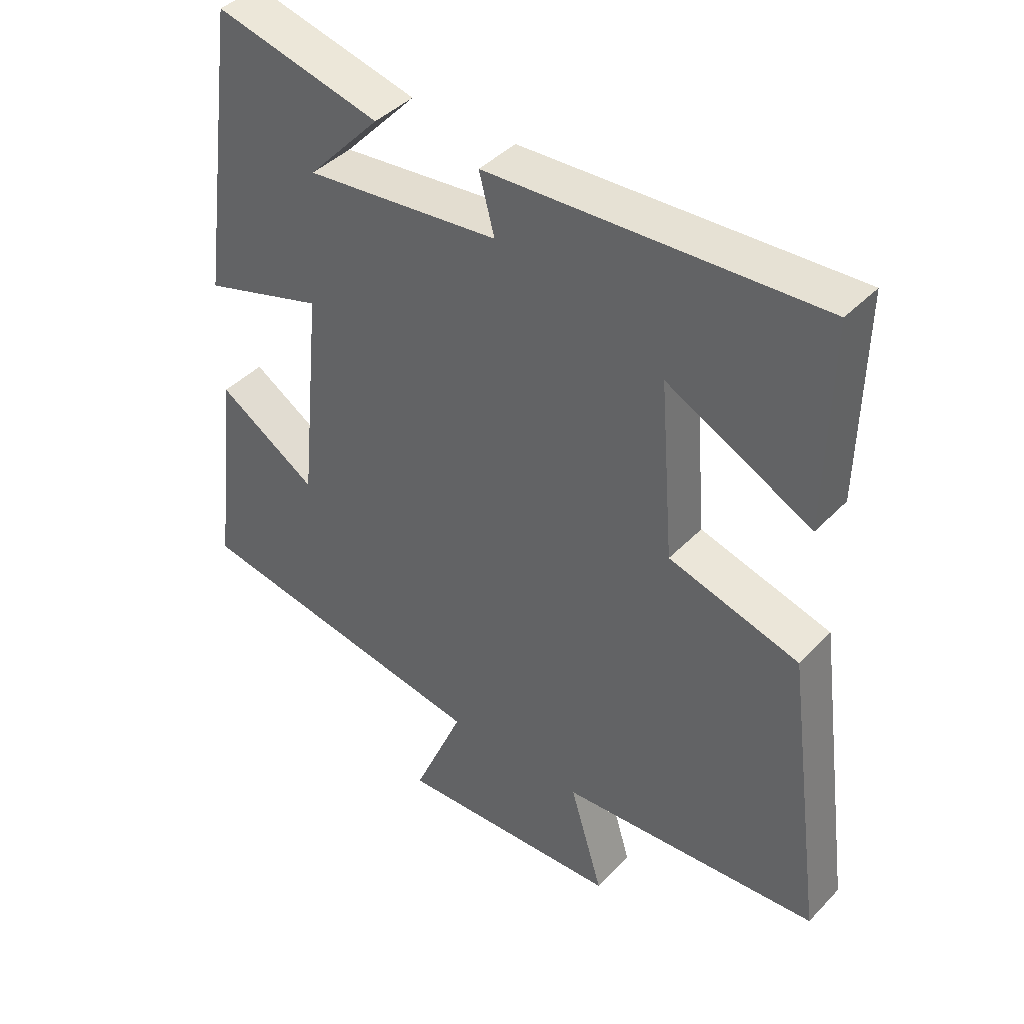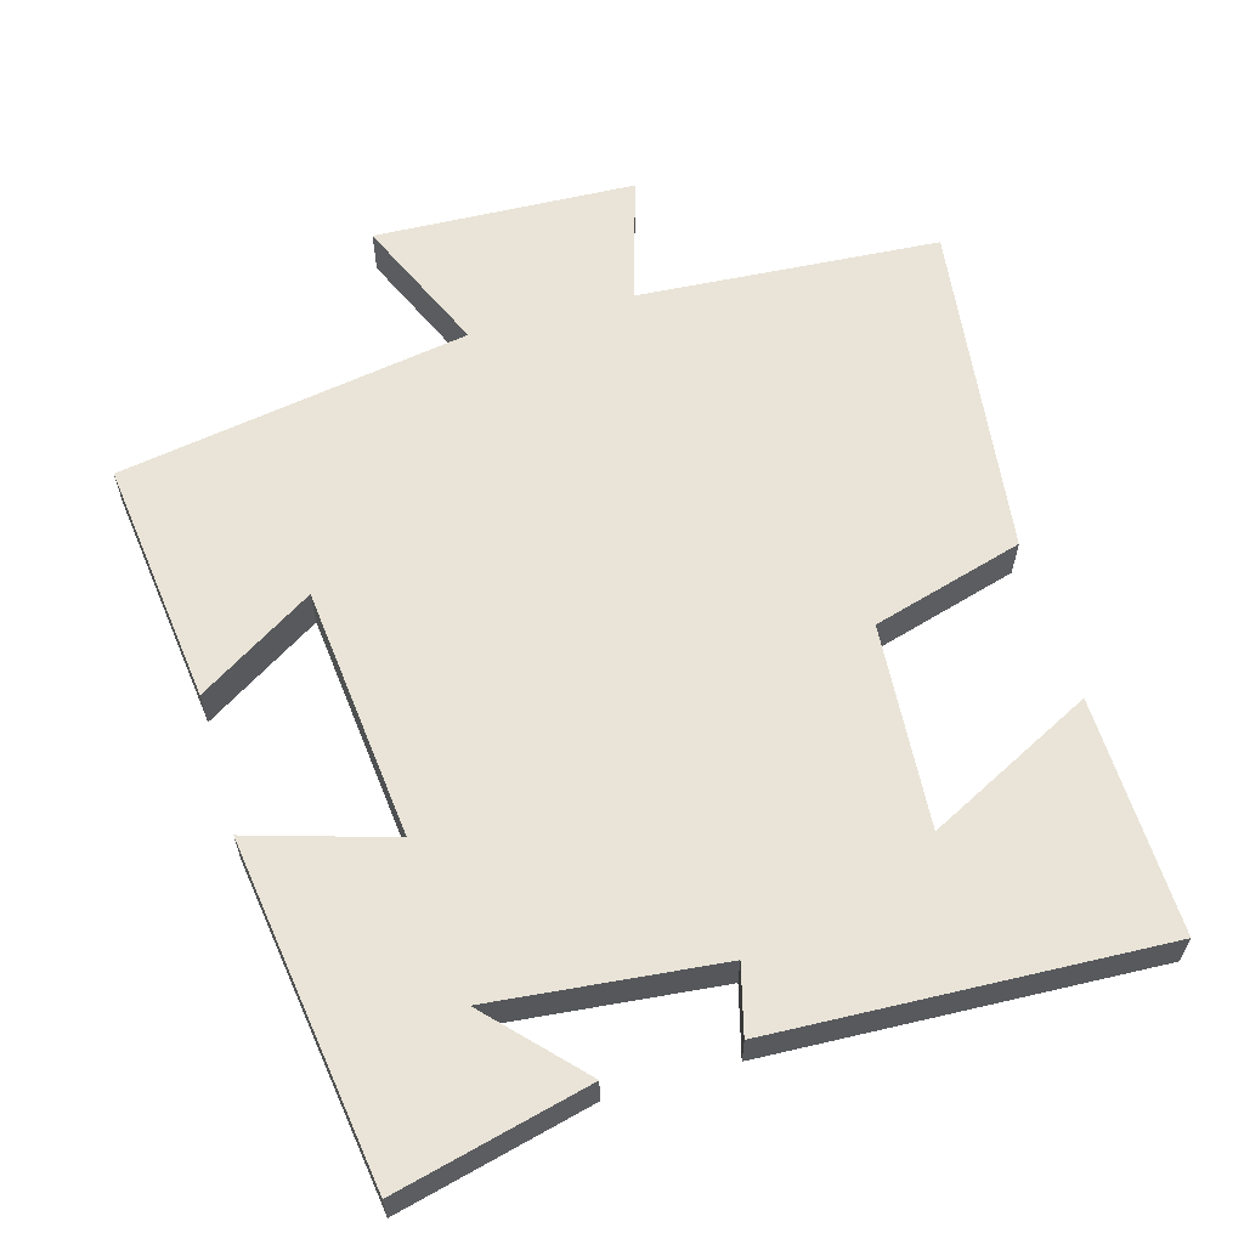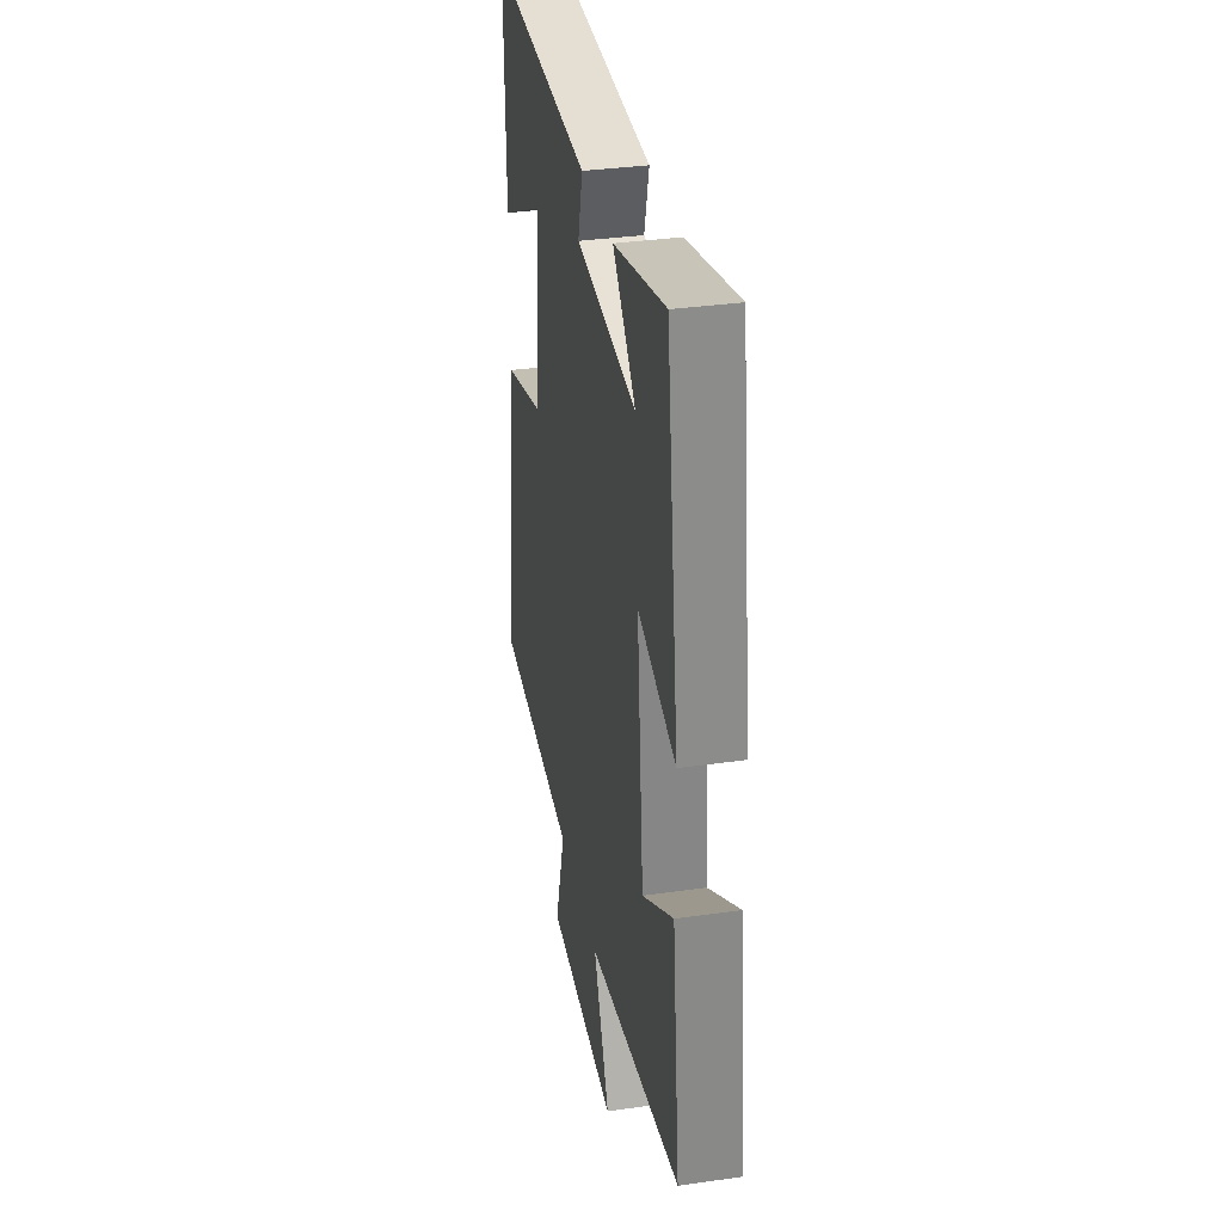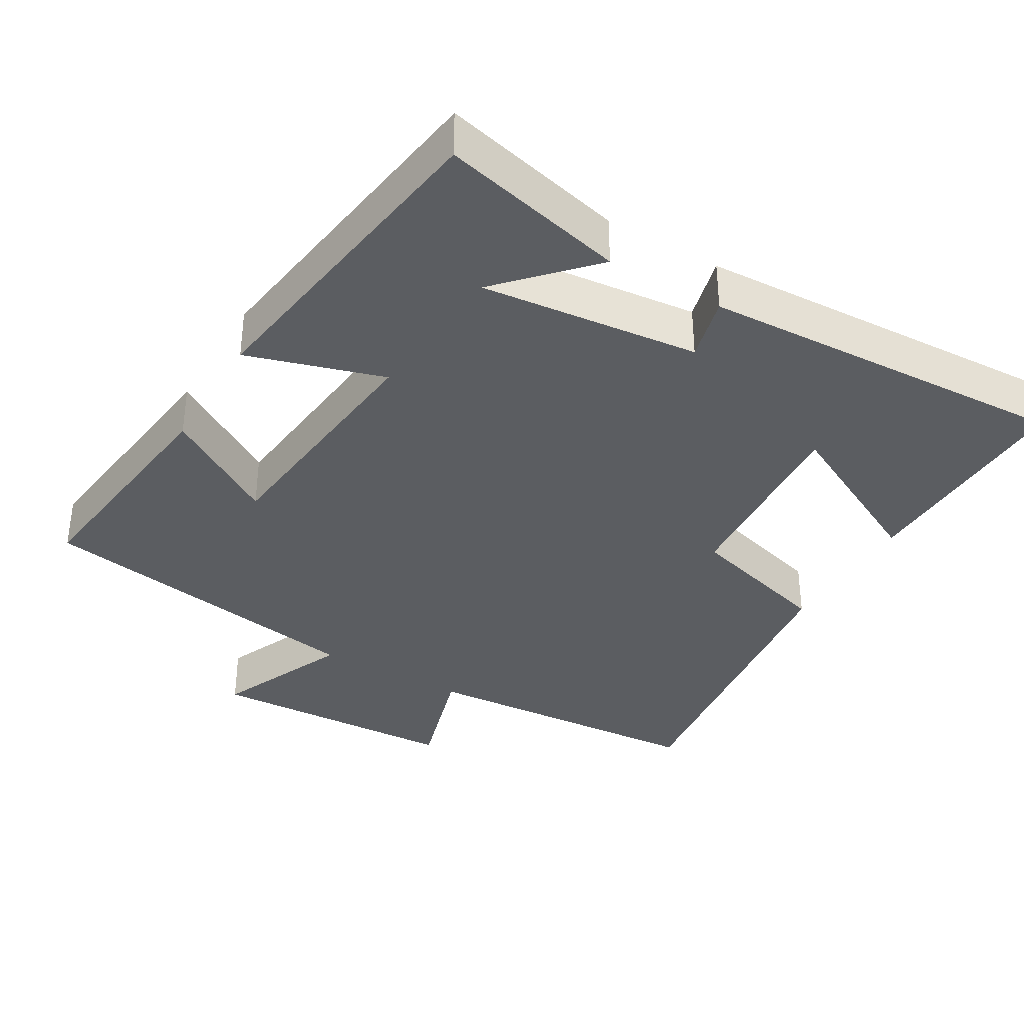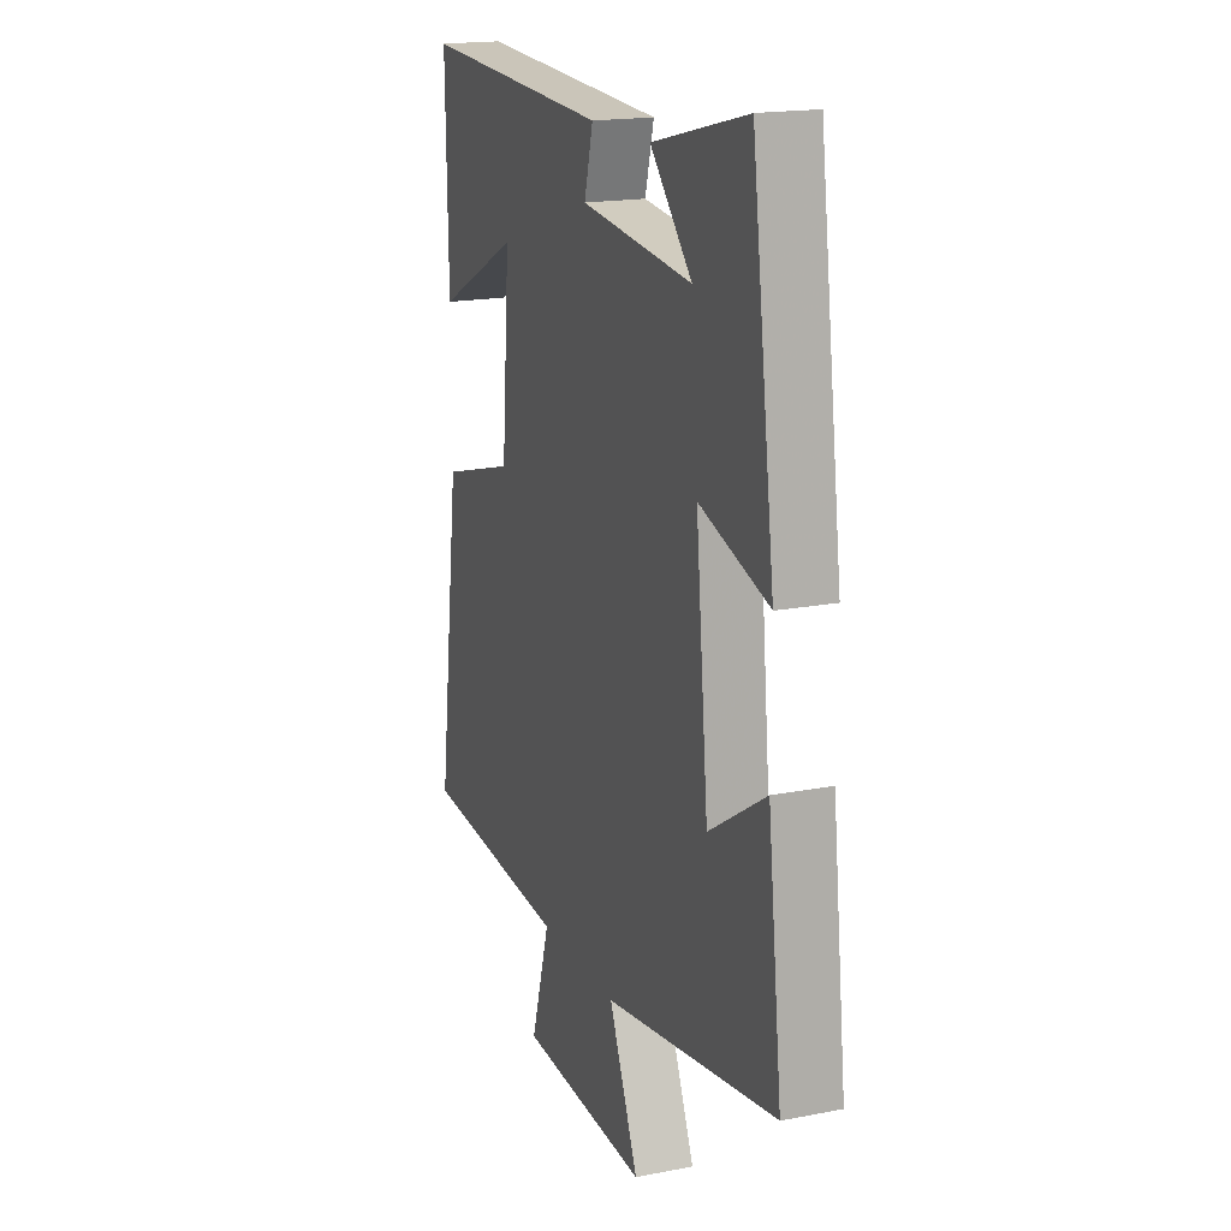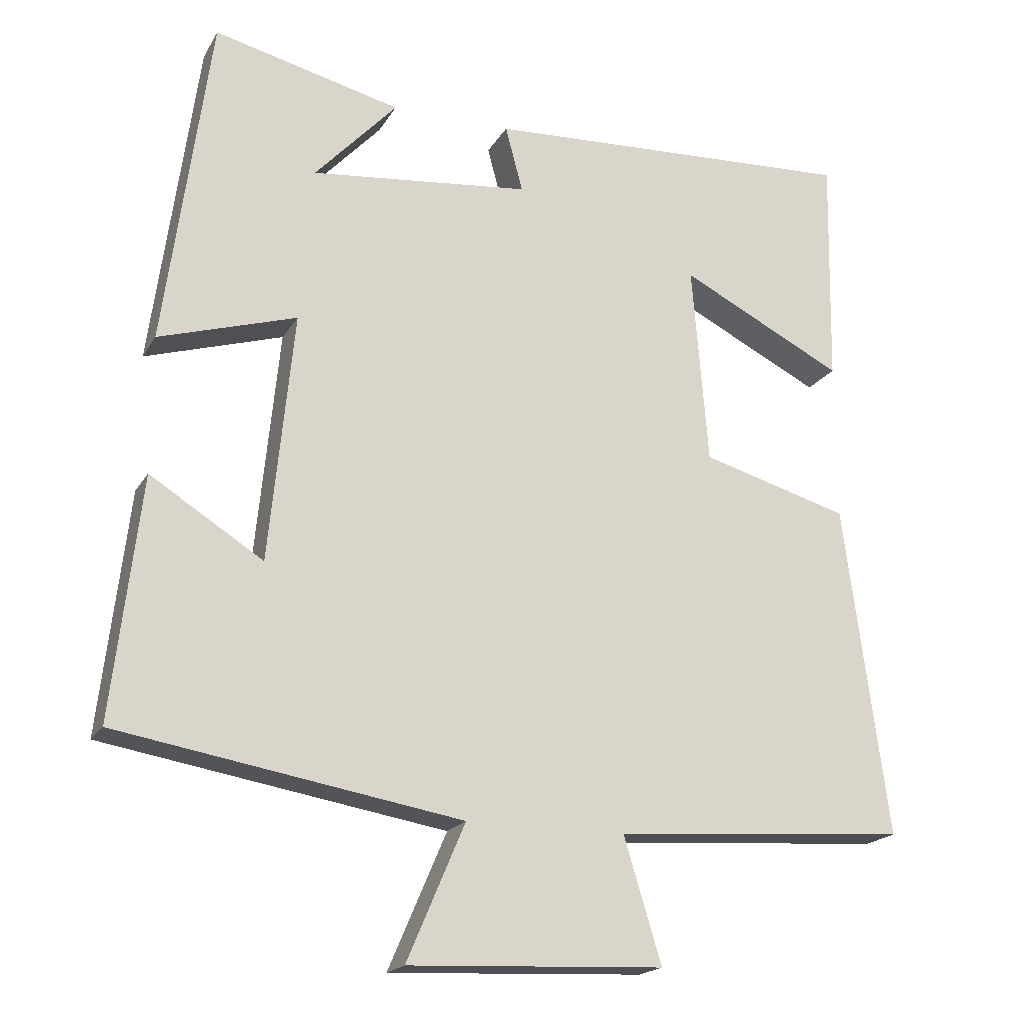
<metadata>
{"format":"obj","ext":"obj","renderer":"f3d","projection":"perspective","resolution":1024,"background":"white","views":[{"elev":41.7,"azim":39.3,"up":"+Z"},{"elev":60.9,"azim":-16.2,"up":"+Y"},{"elev":34.1,"azim":-100.9,"up":"+Z"},{"elev":-36.0,"azim":-30.5,"up":"+Y"},{"elev":17.9,"azim":-110.9,"up":"+Z"},{"elev":-19.0,"azim":-21.8,"up":"+Z"}]}
</metadata>
<code>
v -0.437 0.07 0.563
v -0.178 0.07 0.5
v -0.292 0.07 0.377
v 0.012 0.07 0.409
v -0.012 0.07 0.5
v 0.506 0.07 0.525
v 0.5 0.07 0.207
v 0.274 0.07 0.321
v 0.296 0.07 0.045
v 0.5 0.07 -0.013
v 0.561 0.07 -0.471
v 0.154 0.07 -0.5
v 0.206 0.07 -0.671
v -0.146 0.07 -0.687
v -0.066 0.07 -0.5
v -0.539 0.07 -0.42
v -0.5 0.07 -0.087
v -0.344 0.07 -0.185
v -0.31 0.07 0.159
v -0.5 0.07 0.101
v -0.437 0 0.563
v -0.178 0 0.5
v -0.292 0 0.377
v 0.012 0 0.409
v -0.012 0 0.5
v 0.506 0 0.525
v 0.5 0 0.207
v 0.274 0 0.321
v 0.296 0 0.045
v 0.5 0 -0.013
v 0.561 0 -0.471
v 0.154 0 -0.5
v 0.206 0 -0.671
v -0.146 0 -0.687
v -0.066 0 -0.5
v -0.539 0 -0.42
v -0.5 0 -0.087
v -0.344 0 -0.185
v -0.31 0 0.159
v -0.5 0 0.101
f 19 20 1
f 15 16 17 18
f 15 18 19
f 12 13 14 15
f 12 15 19
f 11 12 19
f 10 11 19
f 9 10 19
f 8 9 19
f 5 6 7 8
f 4 5 8
f 3 4 8 19
f 1 2 3
f 1 3 19
f 21 40 39
f 38 37 36 35
f 39 38 35
f 35 34 33 32
f 39 35 32
f 39 32 31
f 39 31 30
f 39 30 29
f 39 29 28
f 28 27 26 25
f 28 25 24
f 39 28 24 23
f 23 22 21
f 39 23 21
f 1 21 22 2
f 2 22 23 3
f 3 23 24 4
f 4 24 25 5
f 5 25 26 6
f 6 26 27 7
f 7 27 28 8
f 8 28 29 9
f 9 29 30 10
f 10 30 31 11
f 11 31 32 12
f 12 32 33 13
f 13 33 34 14
f 14 34 35 15
f 15 35 36 16
f 16 36 37 17
f 17 37 38 18
f 18 38 39 19
f 19 39 40 20
f 20 40 21 1

</code>
